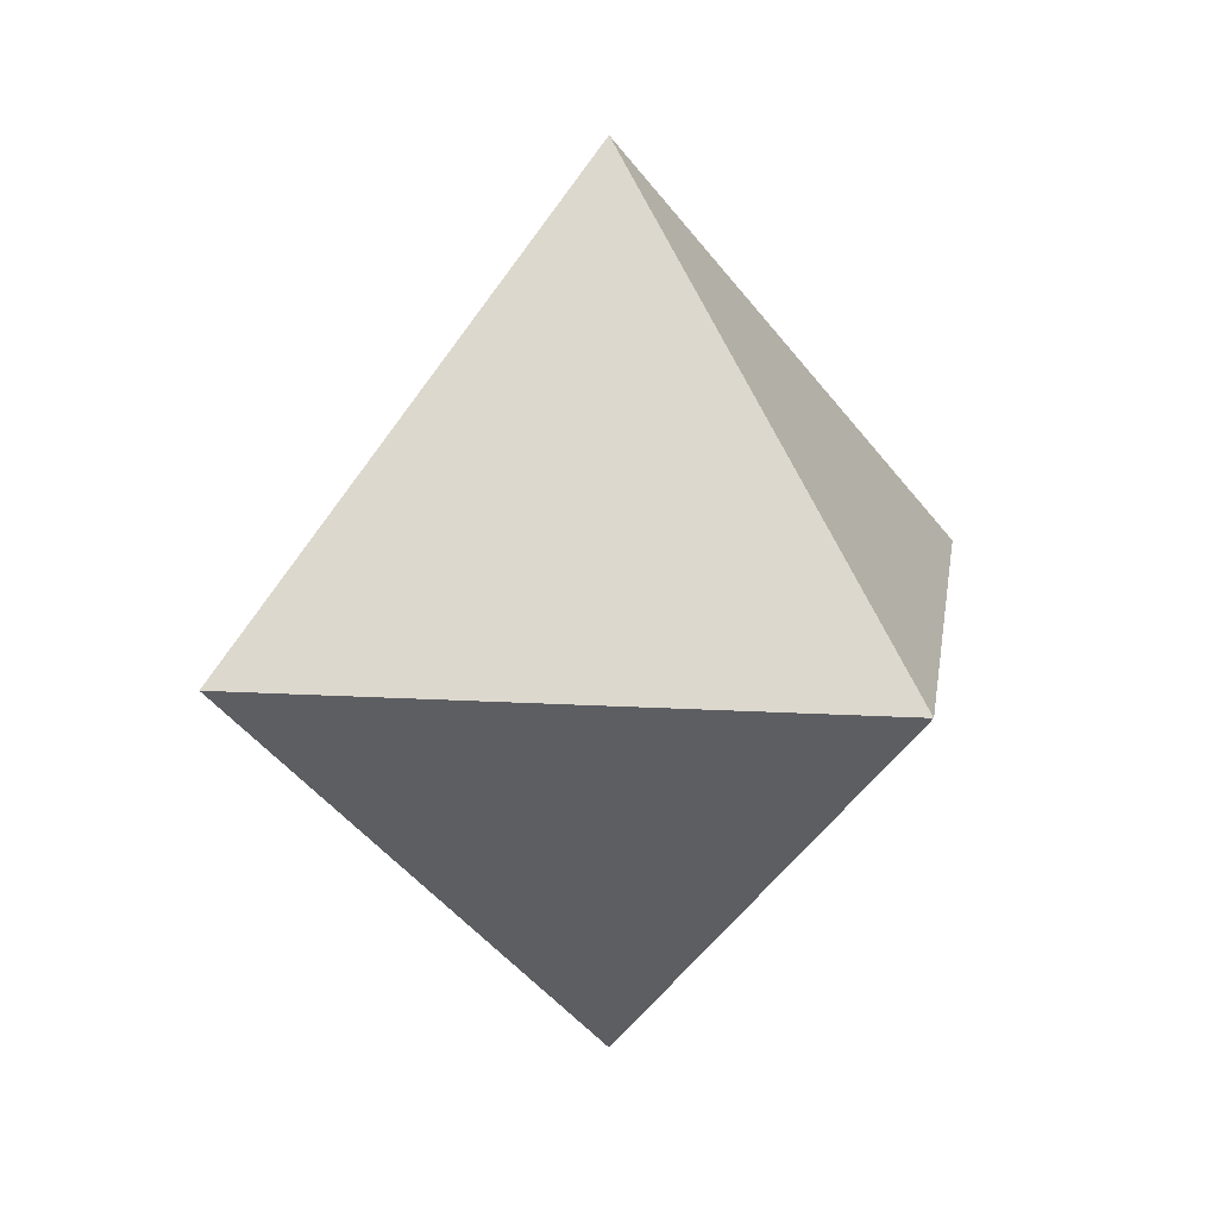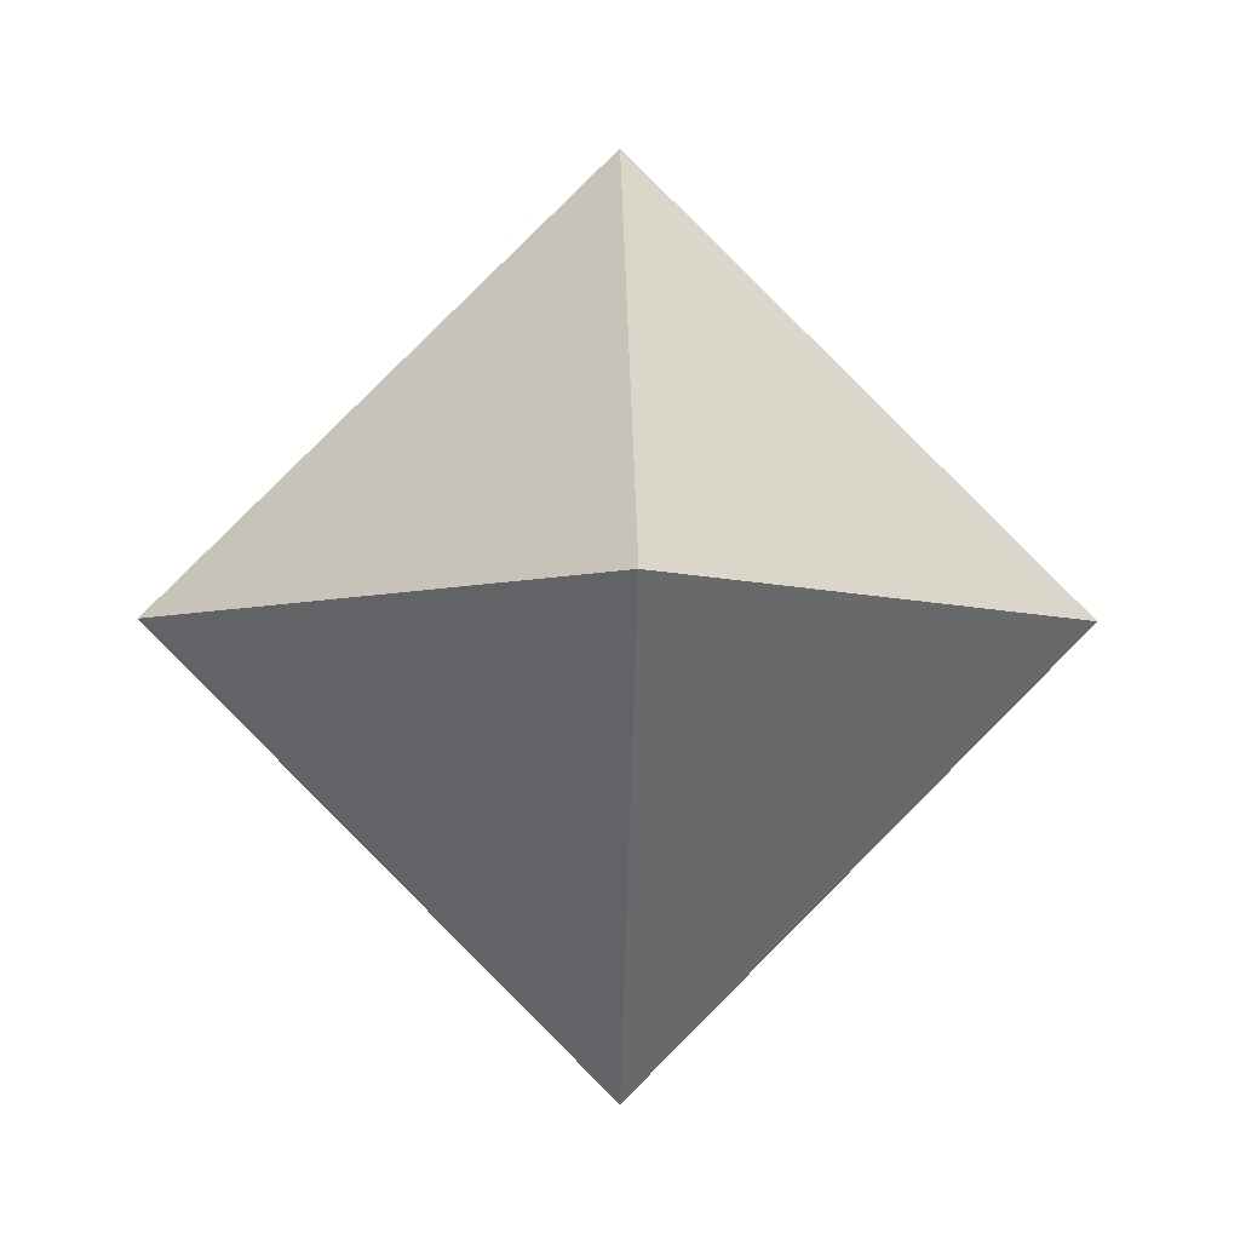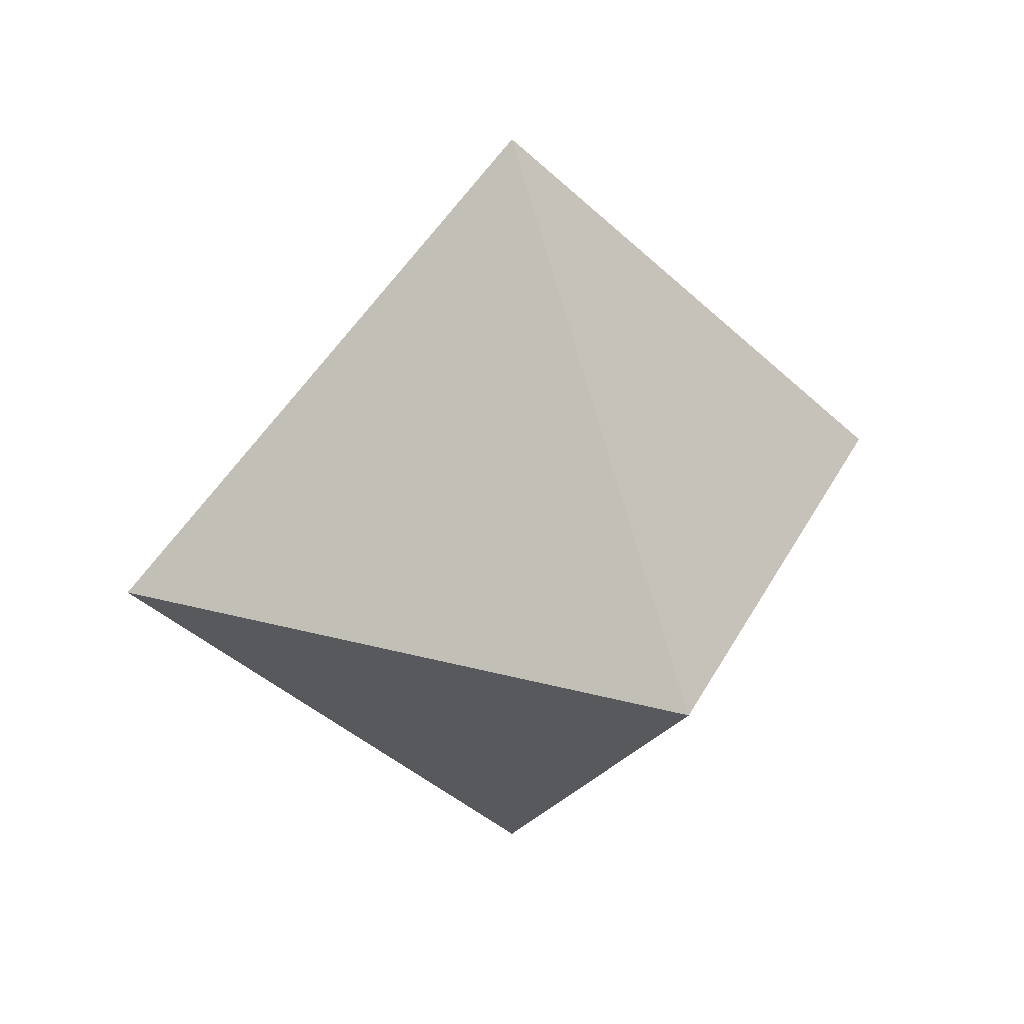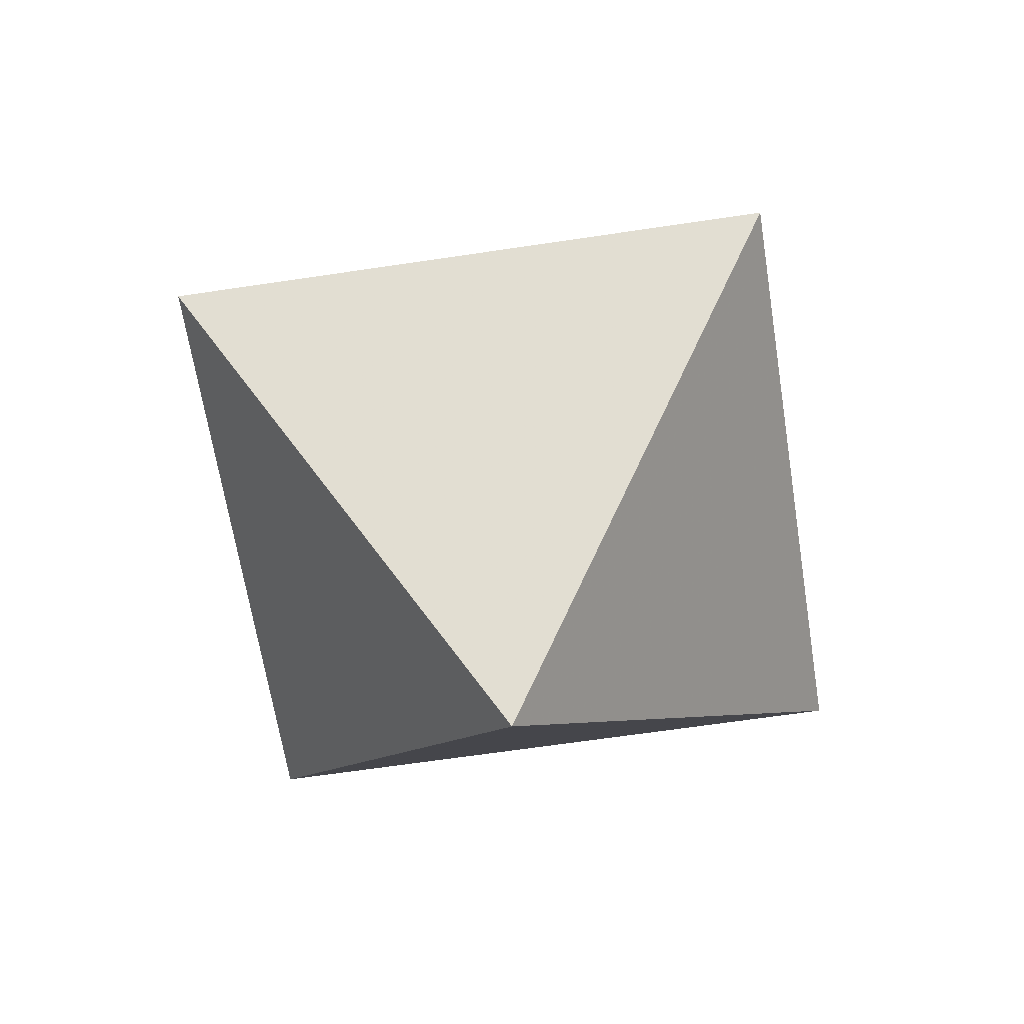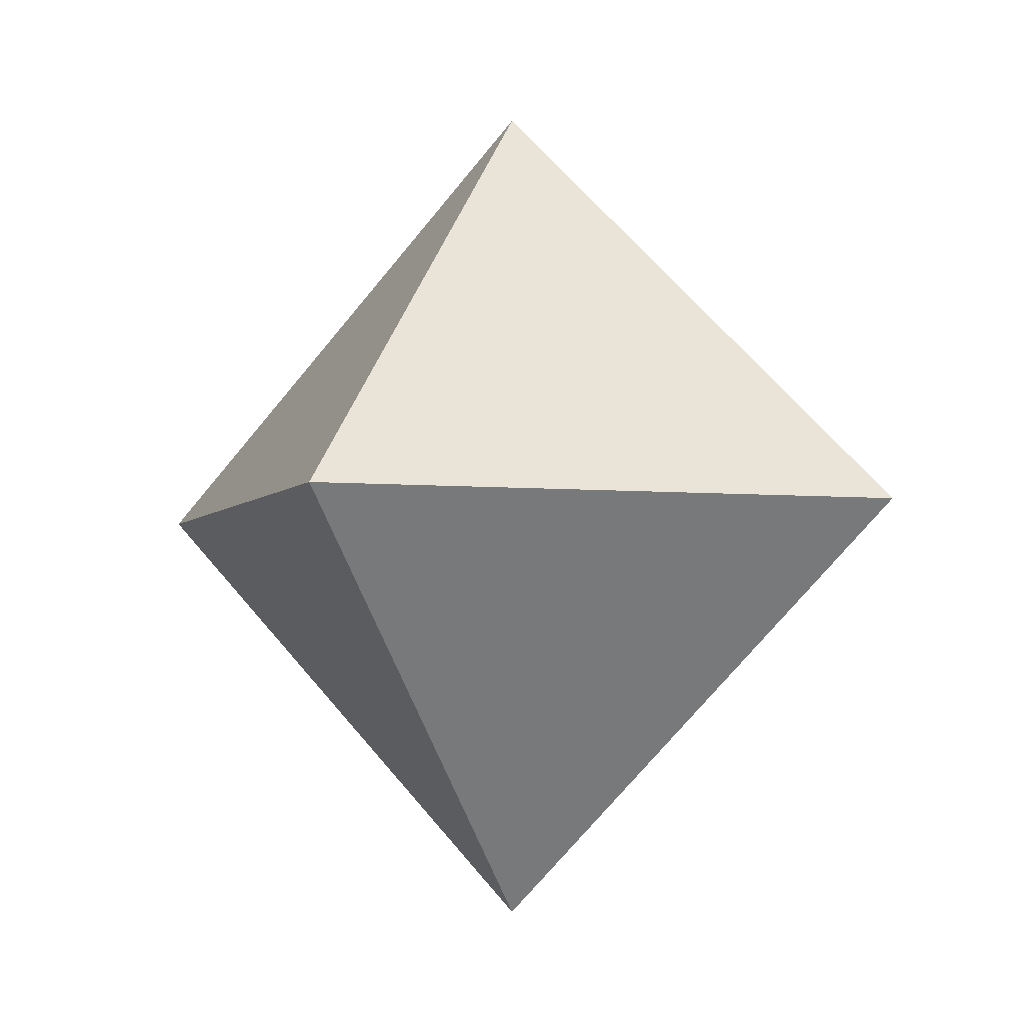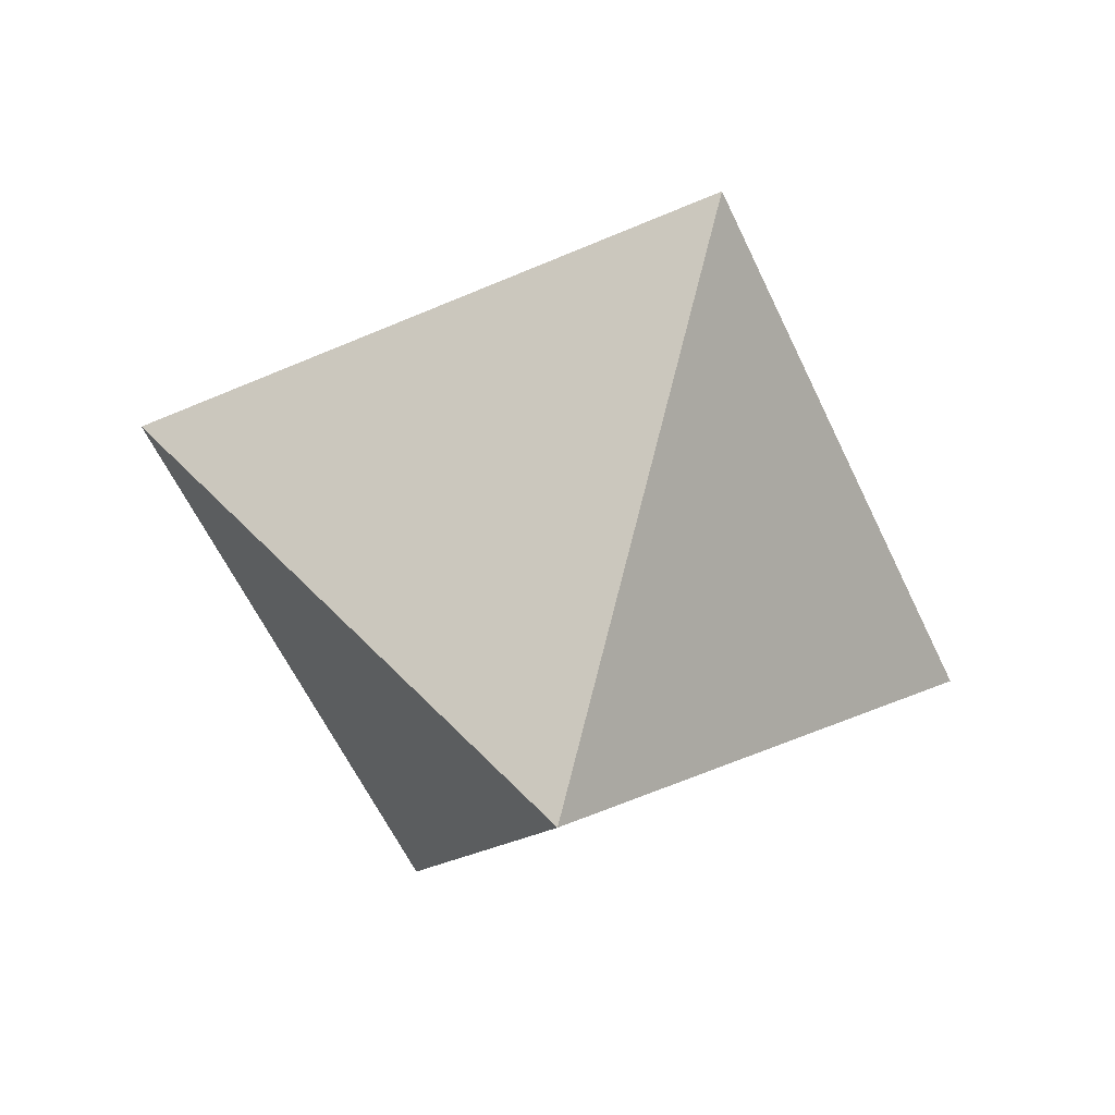
<metadata>
{"format":"obj","ext":"obj","renderer":"f3d","projection":"perspective","resolution":1024,"background":"white","views":[{"elev":15.0,"azim":142.4,"up":"+Y"},{"elev":-5.2,"azim":178.1,"up":"+Y"},{"elev":29.4,"azim":-113.1,"up":"+Z"},{"elev":-62.0,"azim":-126.2,"up":"+Z"},{"elev":-4.2,"azim":-63.7,"up":"+Z"},{"elev":-56.8,"azim":69.4,"up":"+Z"}]}
</metadata>
<code>
v 1 0 0
v -1 0 0
v 0 1 0
v 0 -1 0
v 0 0 1
v 0 0 -1
f 1 3 5
f 3 2 5
f 2 4 5
f 4 1 5
f 3 1 6
f 2 3 6
f 4 2 6
f 1 4 6

</code>
